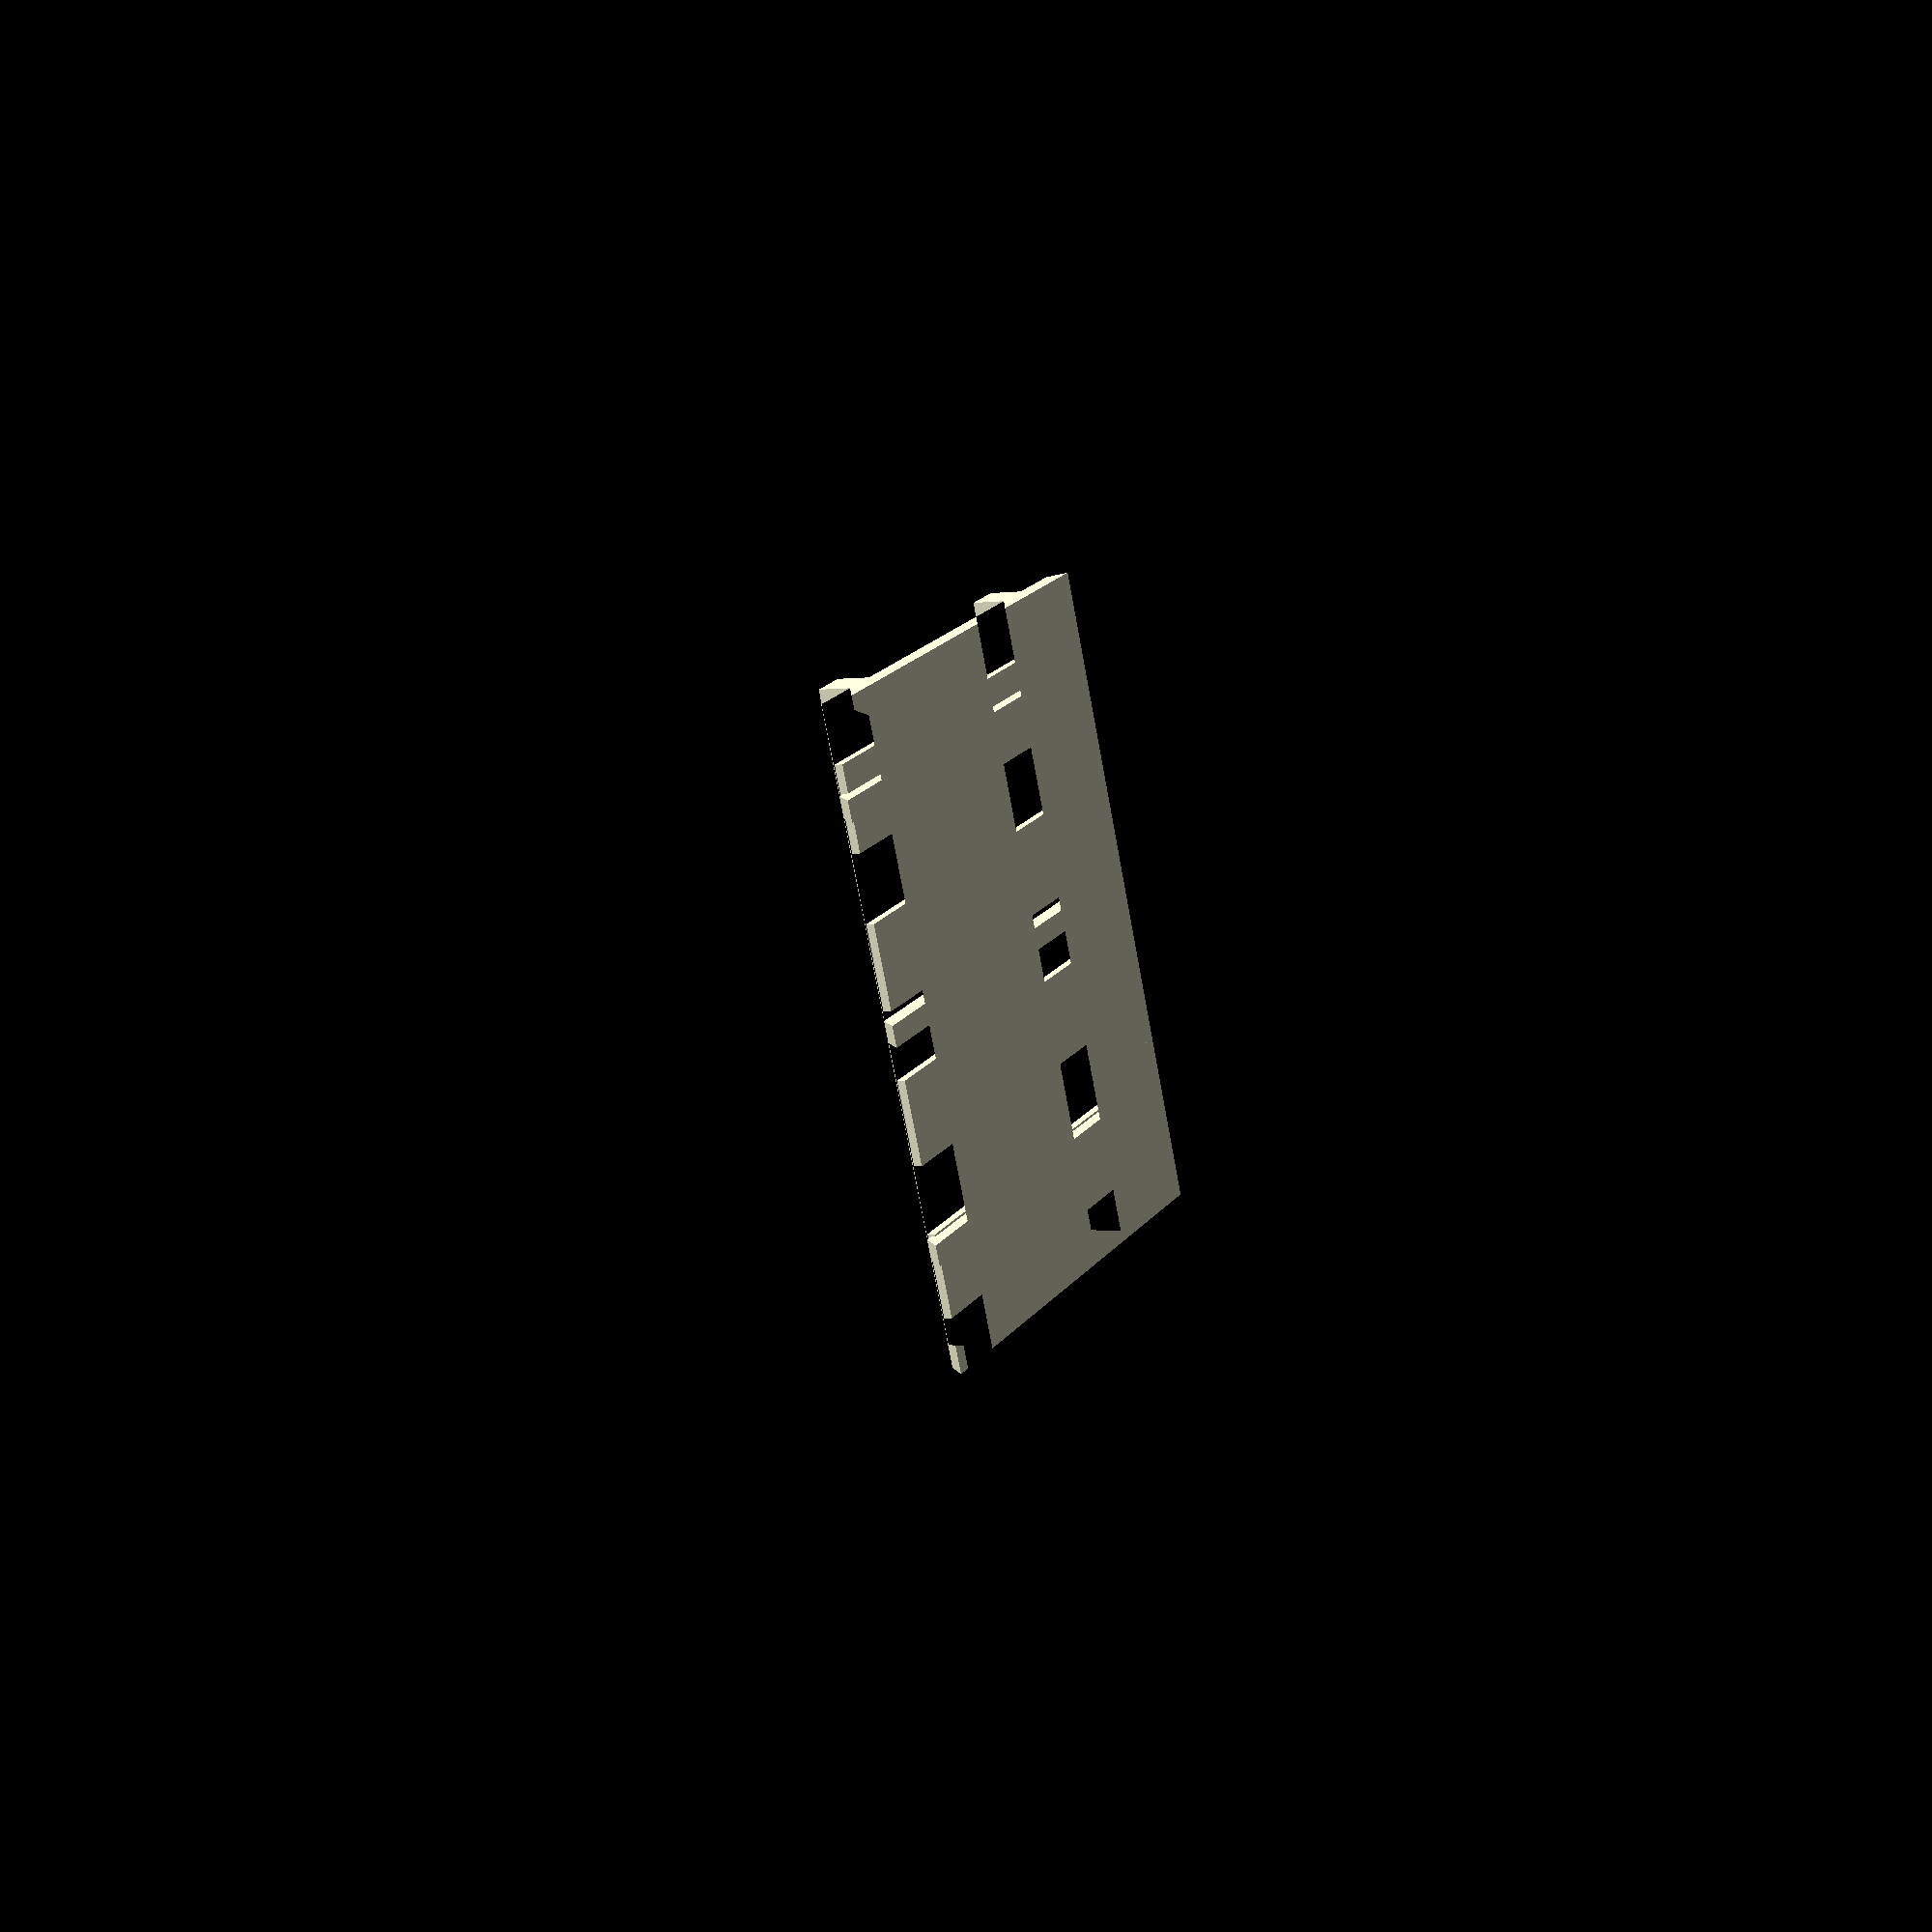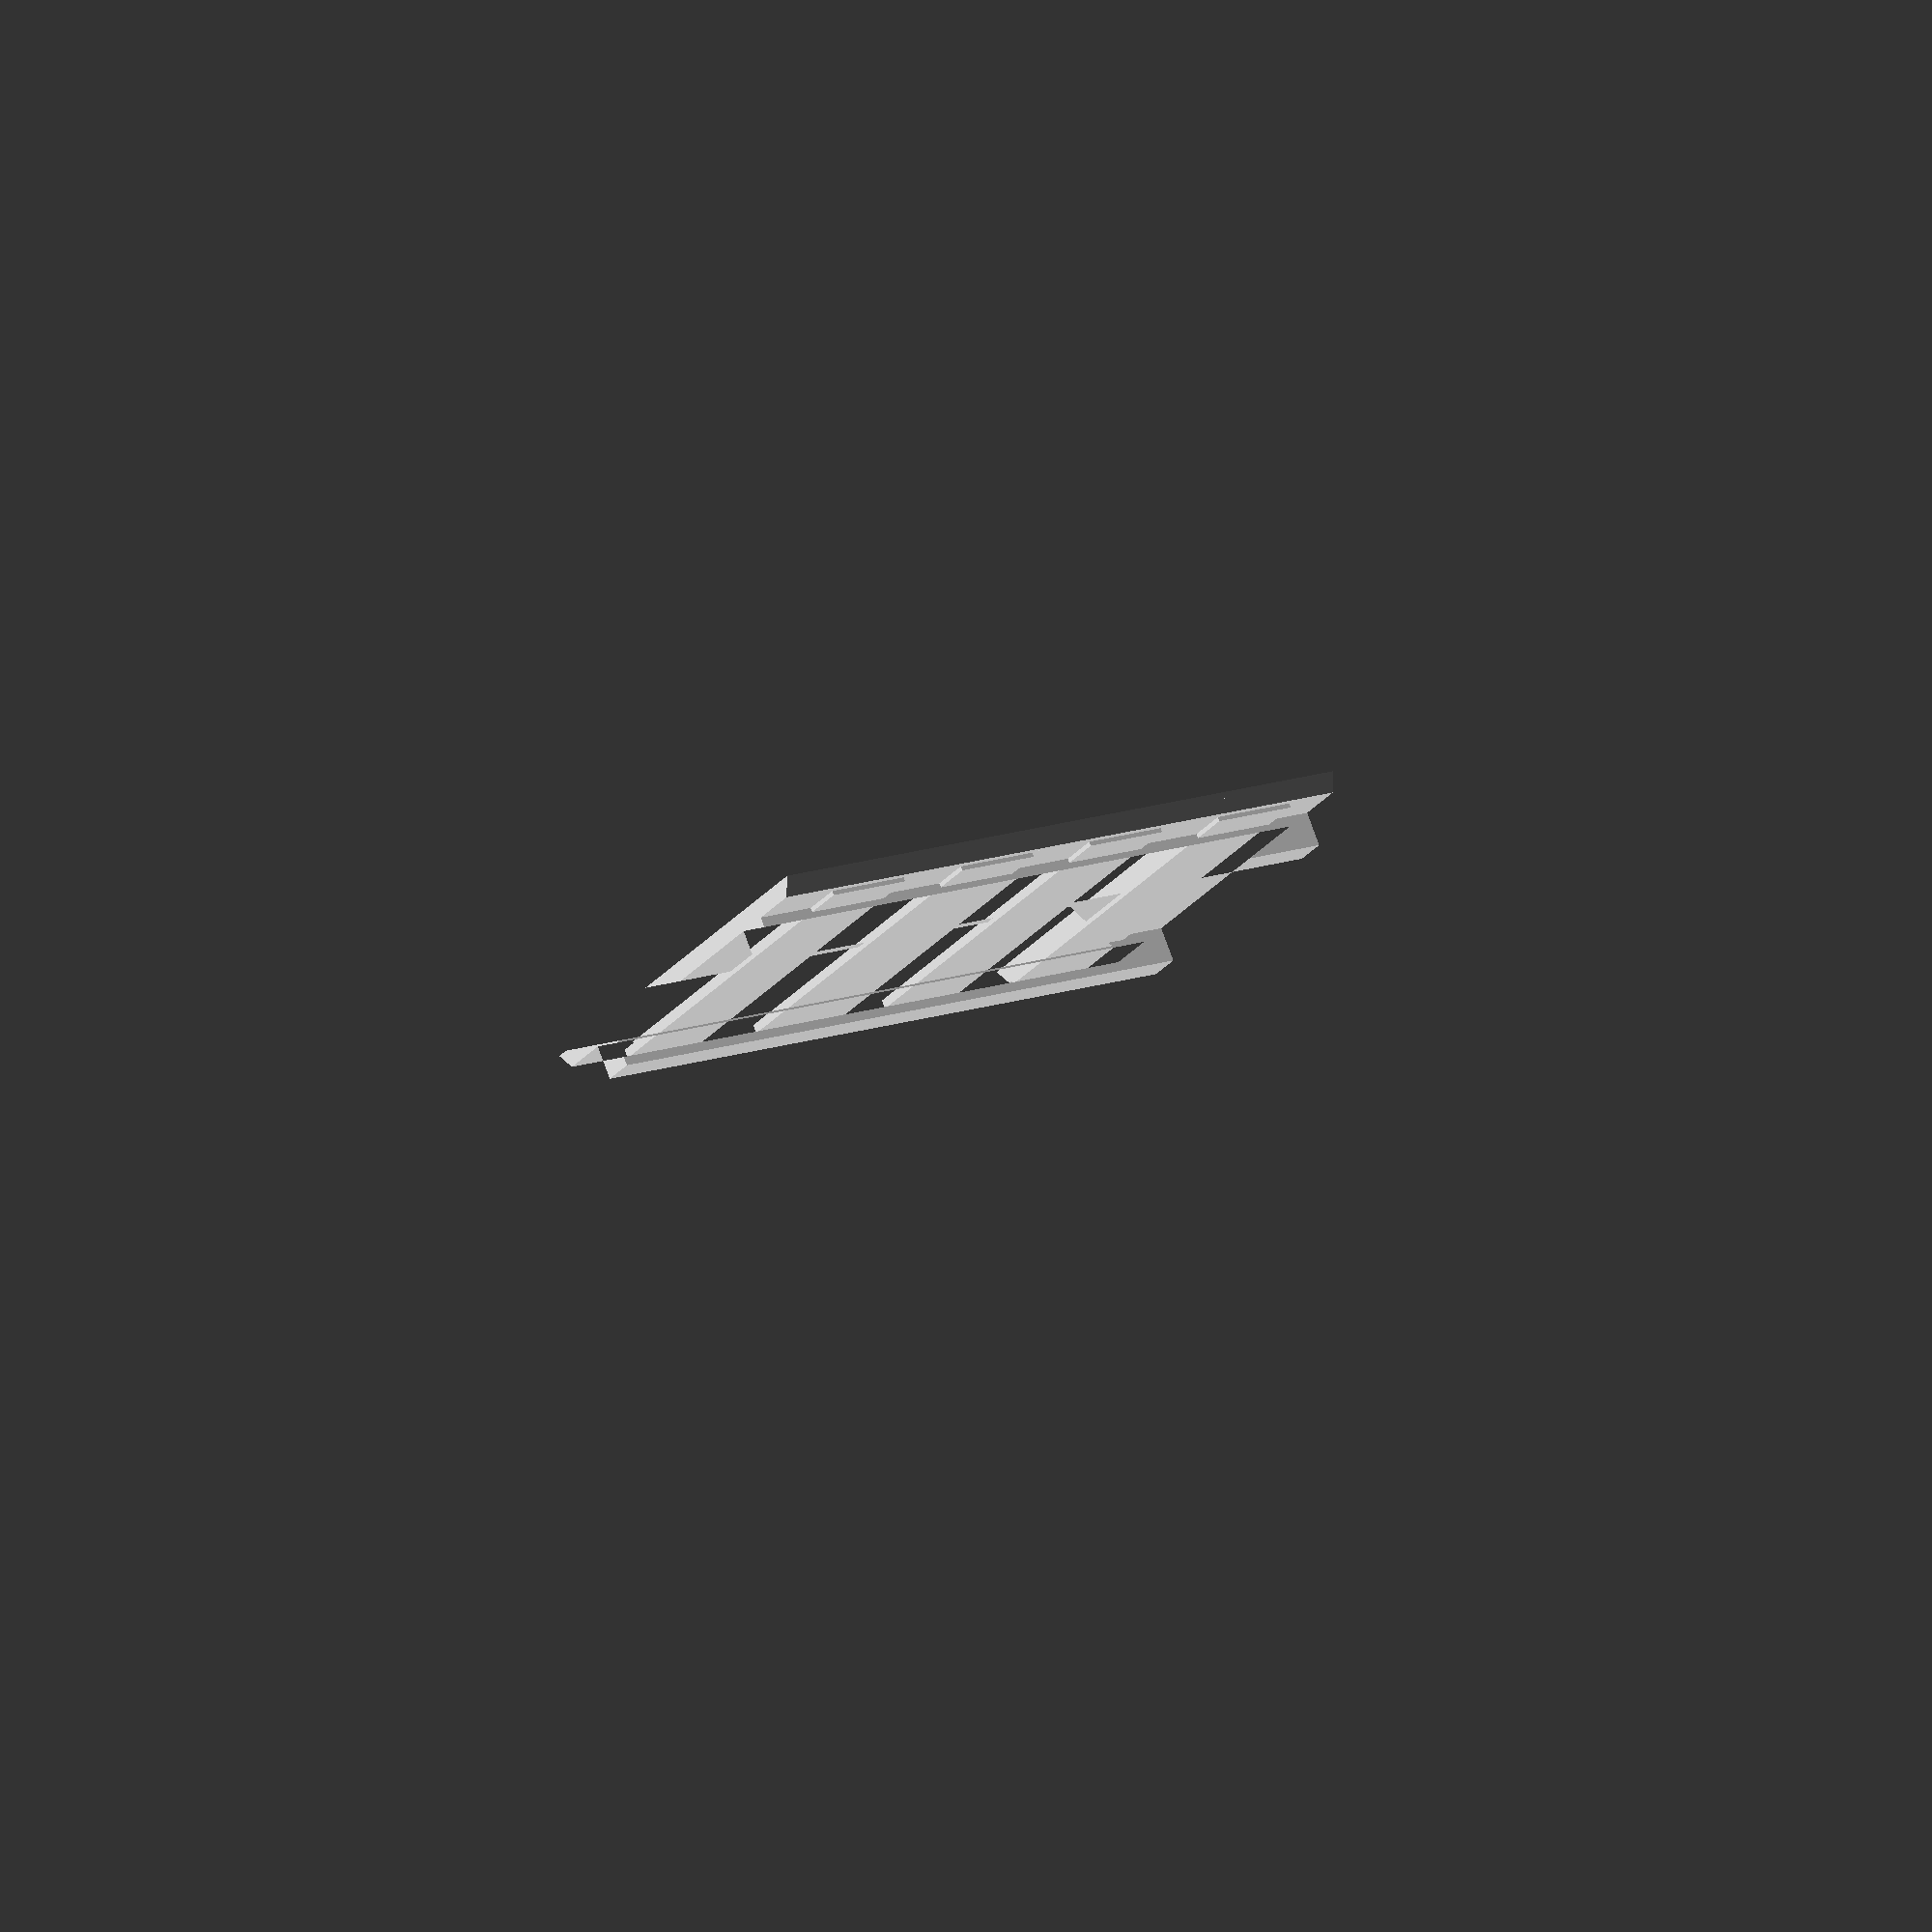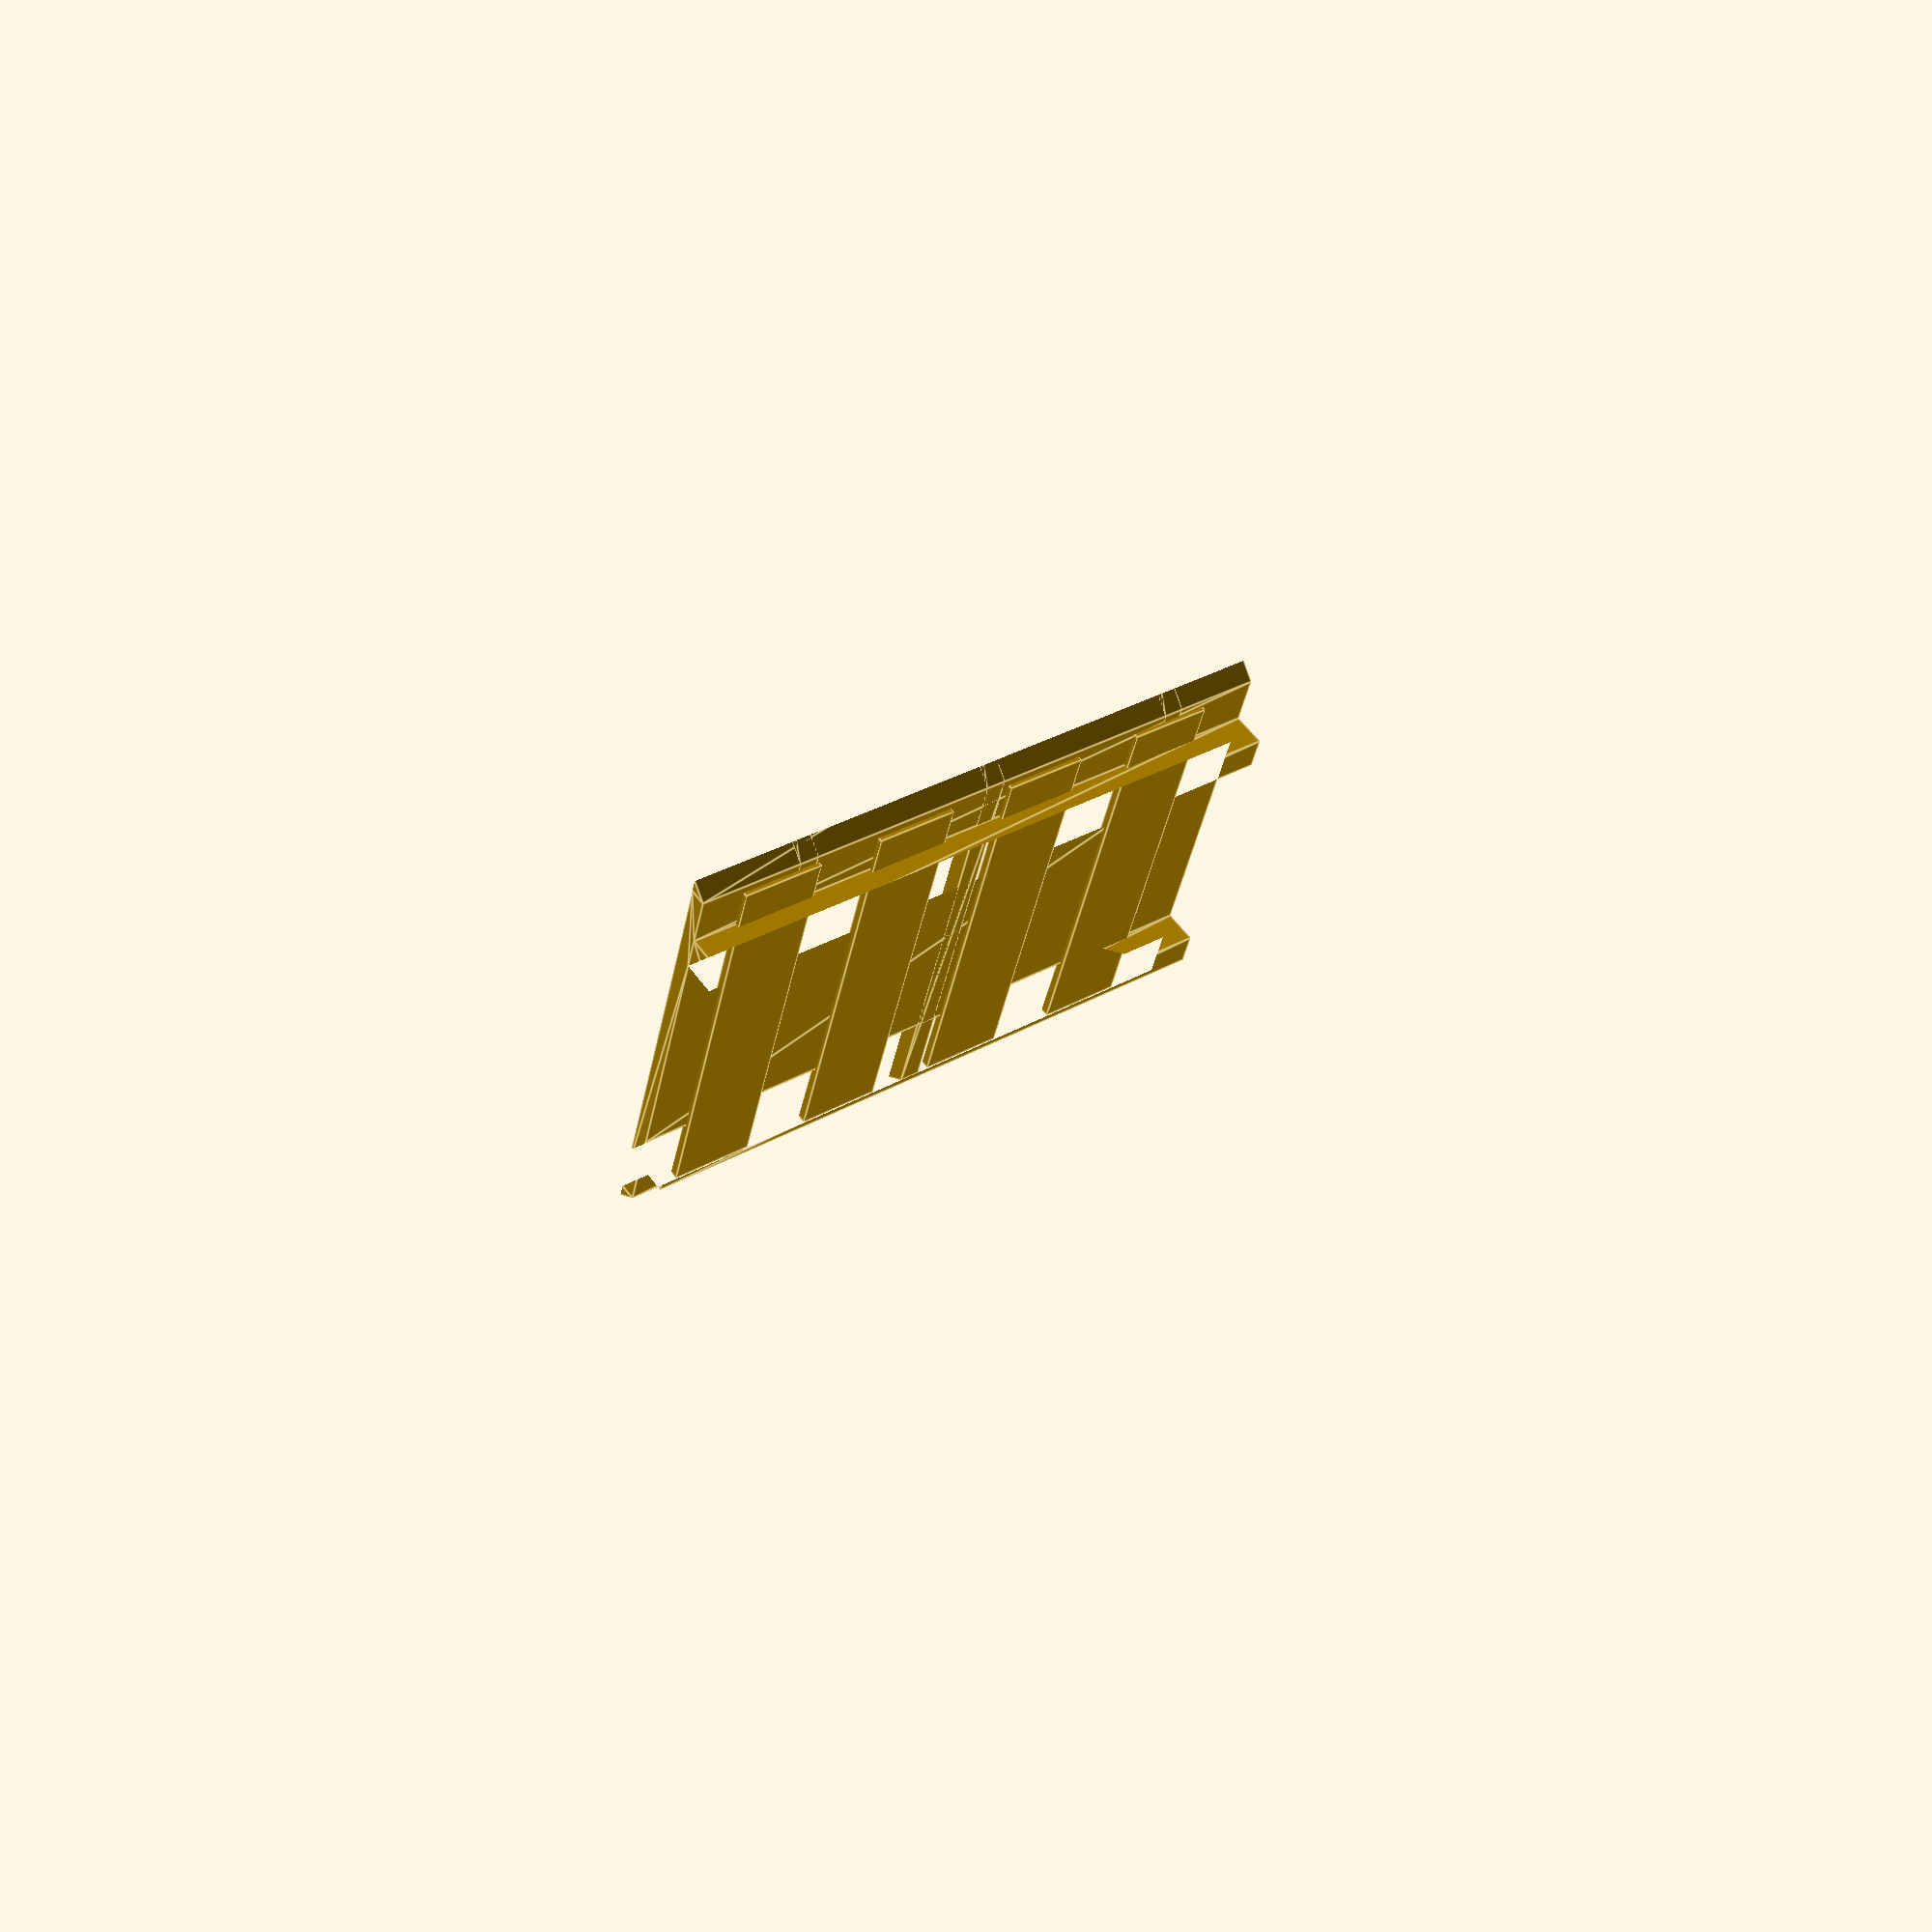
<openscad>
//
// Short track, made to be compatible with Geotrax®
// (Work in progress : no join system between tracks)
// Author: Francois Crevola (francois@crevola.org)
//

// Try d = 0 for more Geotraxed version
// Try d = -7 for simplified version (more 3D-printer friendly)
d = -7;

intersection() {
	translate([0,0,d]) shortTrack();
	translate([0,0,10]) cube(size=[150,150,20], center=true);
}

module shortTrack() {

	long = 76.5;

	// main piece
		rotate([90,0,0])
		translate([0, 0, -long/2]) // center
		linear_extrude(height=long)
			polygon(points=[[0,7],[-25,7],[-30,0],[-32,0],[-25,9],[-19,9],[-19,13],[-15,13],[-15,9],[15,9],[15,13],[19,13],[19,9],[25,9],[32,0],[30,0],[25,7]], paths=[[0,1,2,3,4,5,6,7,8,9,10,11,12,13,14,15,16,17,18,19,20]]);


	// + traverses
	spacing = 18;
	max = 4;
	delta = 6;
	for (i = [1:max]) // n iterations
	{
		translate([0,-long/2+(i*spacing)-delta,9])
		cube(size = [48, 10, 1], center = true);
	}

	// + supports
	for (i = [-1, 0, 1]) {
		translate([0,i*(long/3),0])
		rotate([90,0,0])
		linear_extrude(height=2.5)
			polygon(points=[[-32,0],[-25,9],[25,9],[32,0]], paths=[[0,1,2,3,4,5,6,7,8,9,10,11,12,13,14,15,16,17,18,19,20]]);
	}

}
</openscad>
<views>
elev=0.9 azim=200.3 roll=121.5 proj=p view=wireframe
elev=104.4 azim=301.0 roll=199.9 proj=o view=solid
elev=303.6 azim=284.2 roll=324.2 proj=p view=edges
</views>
